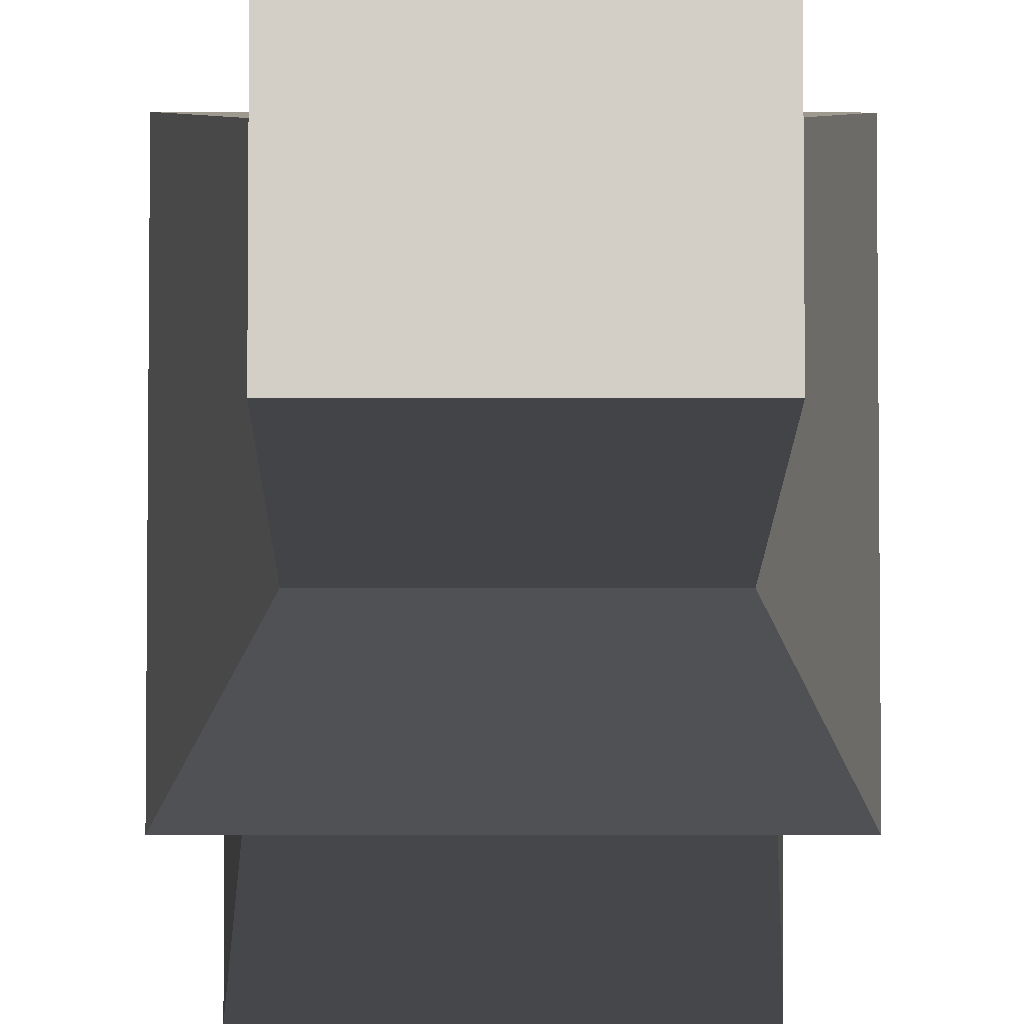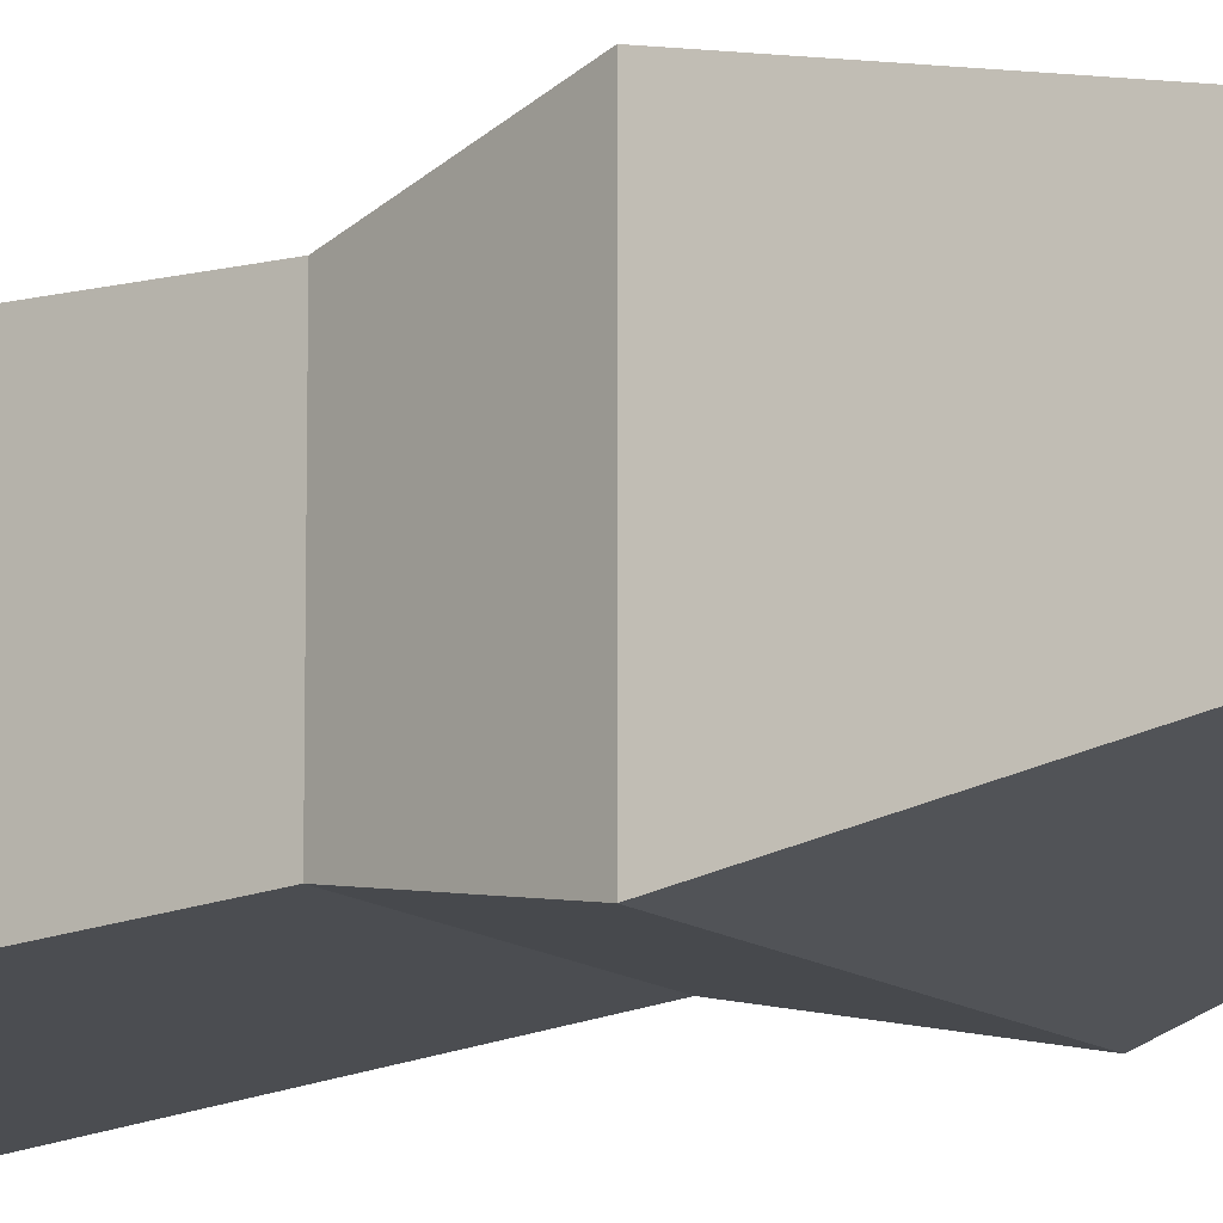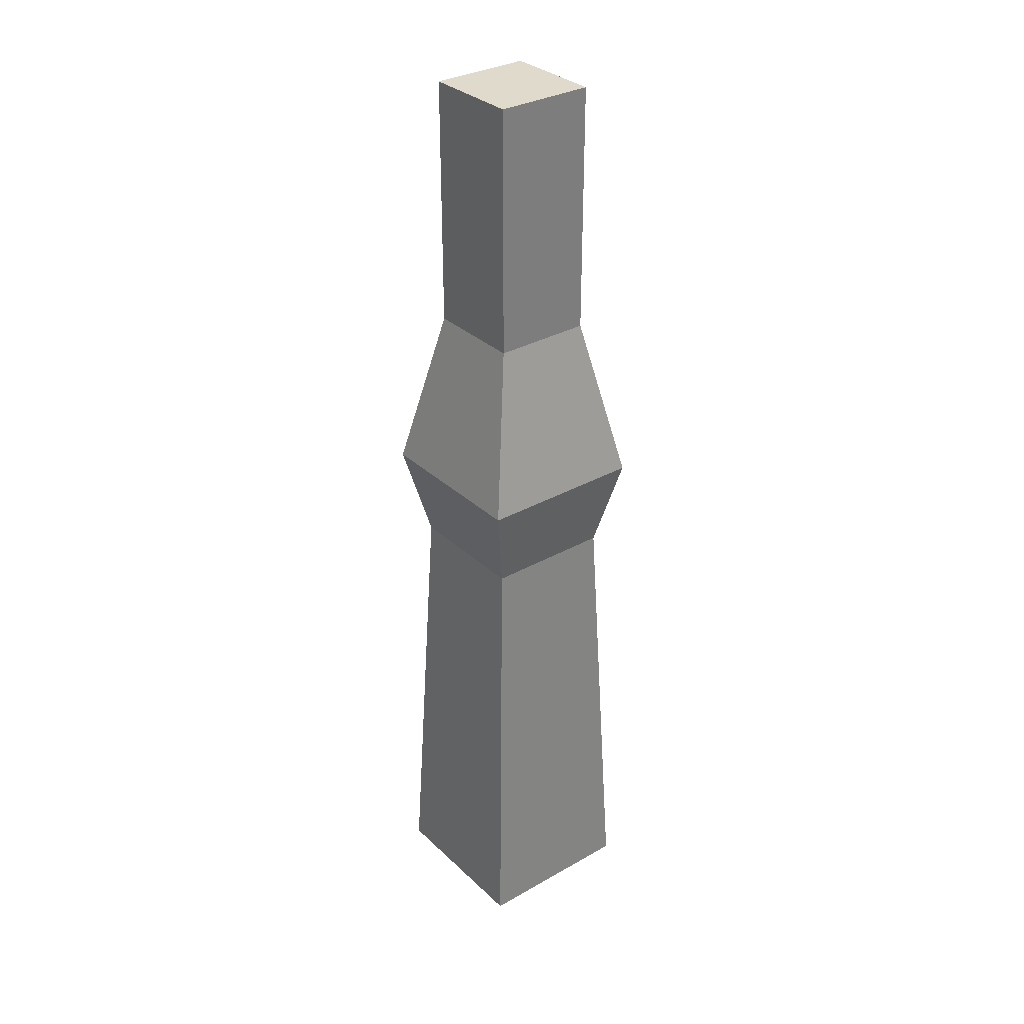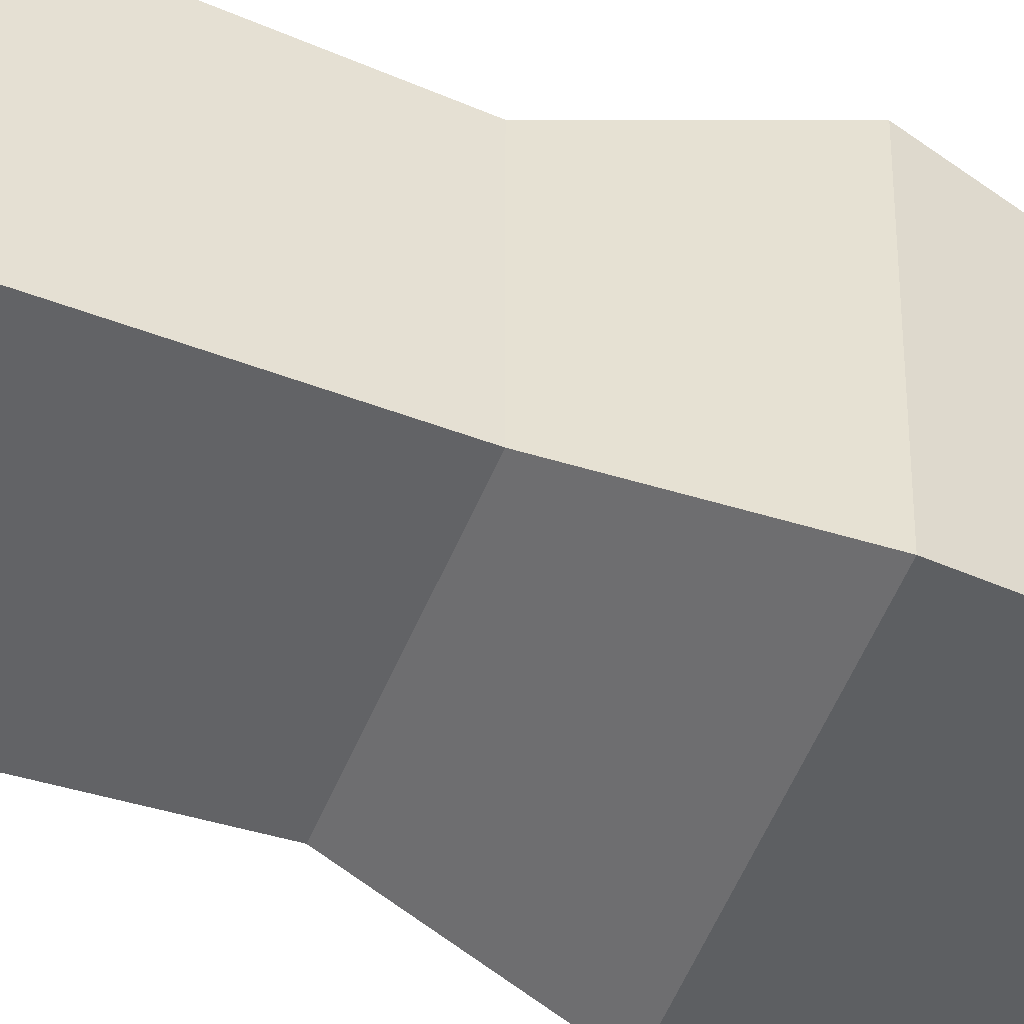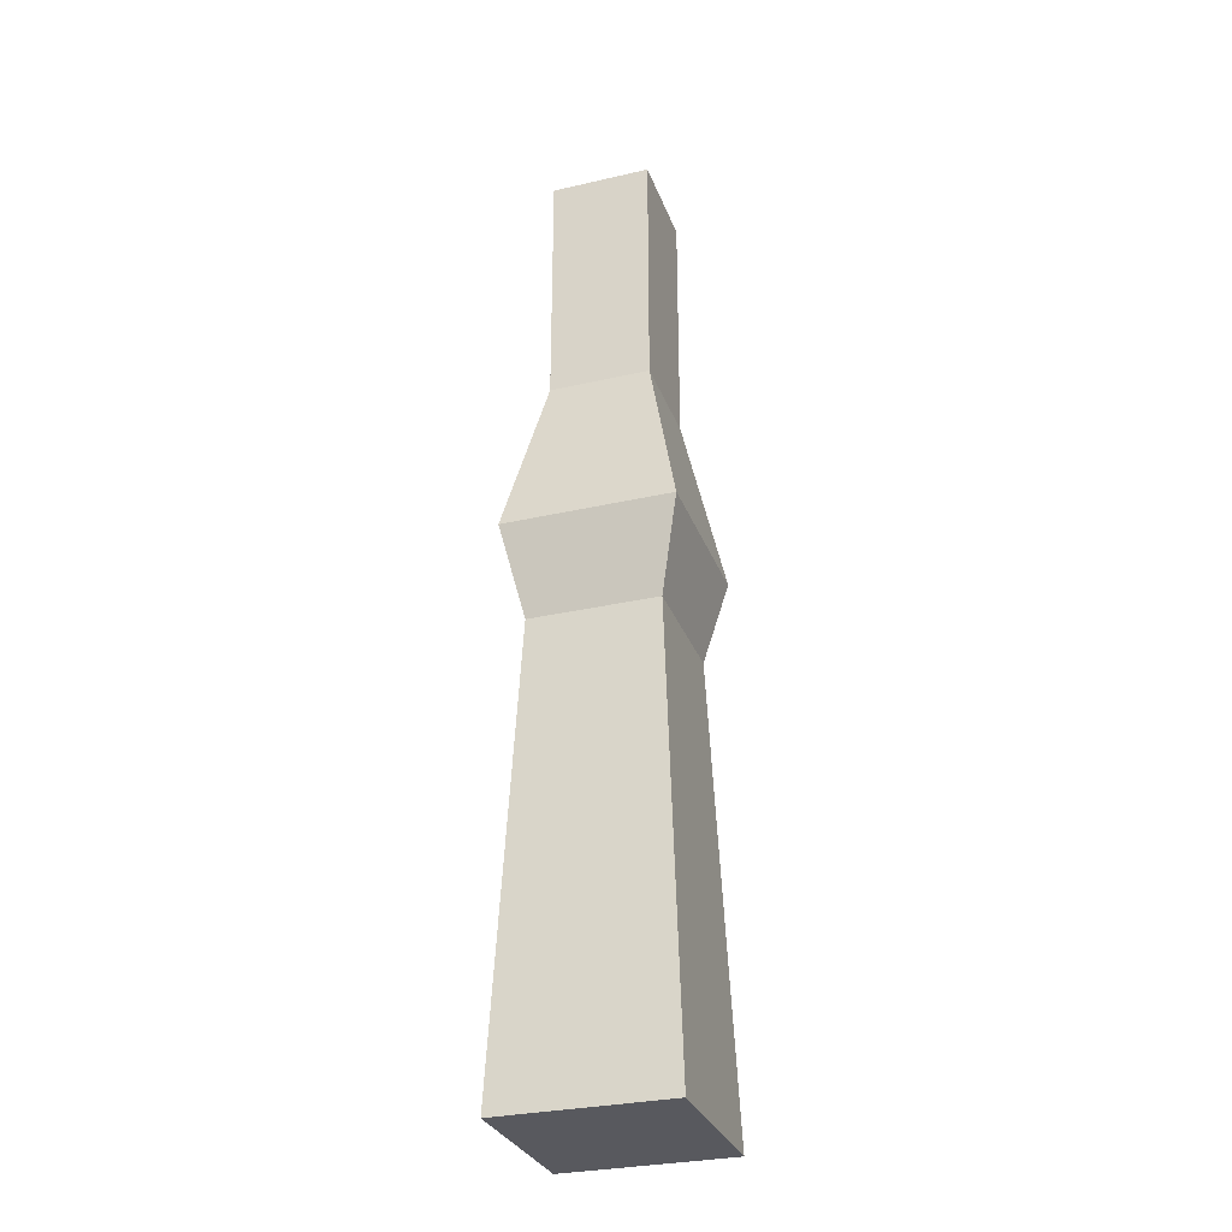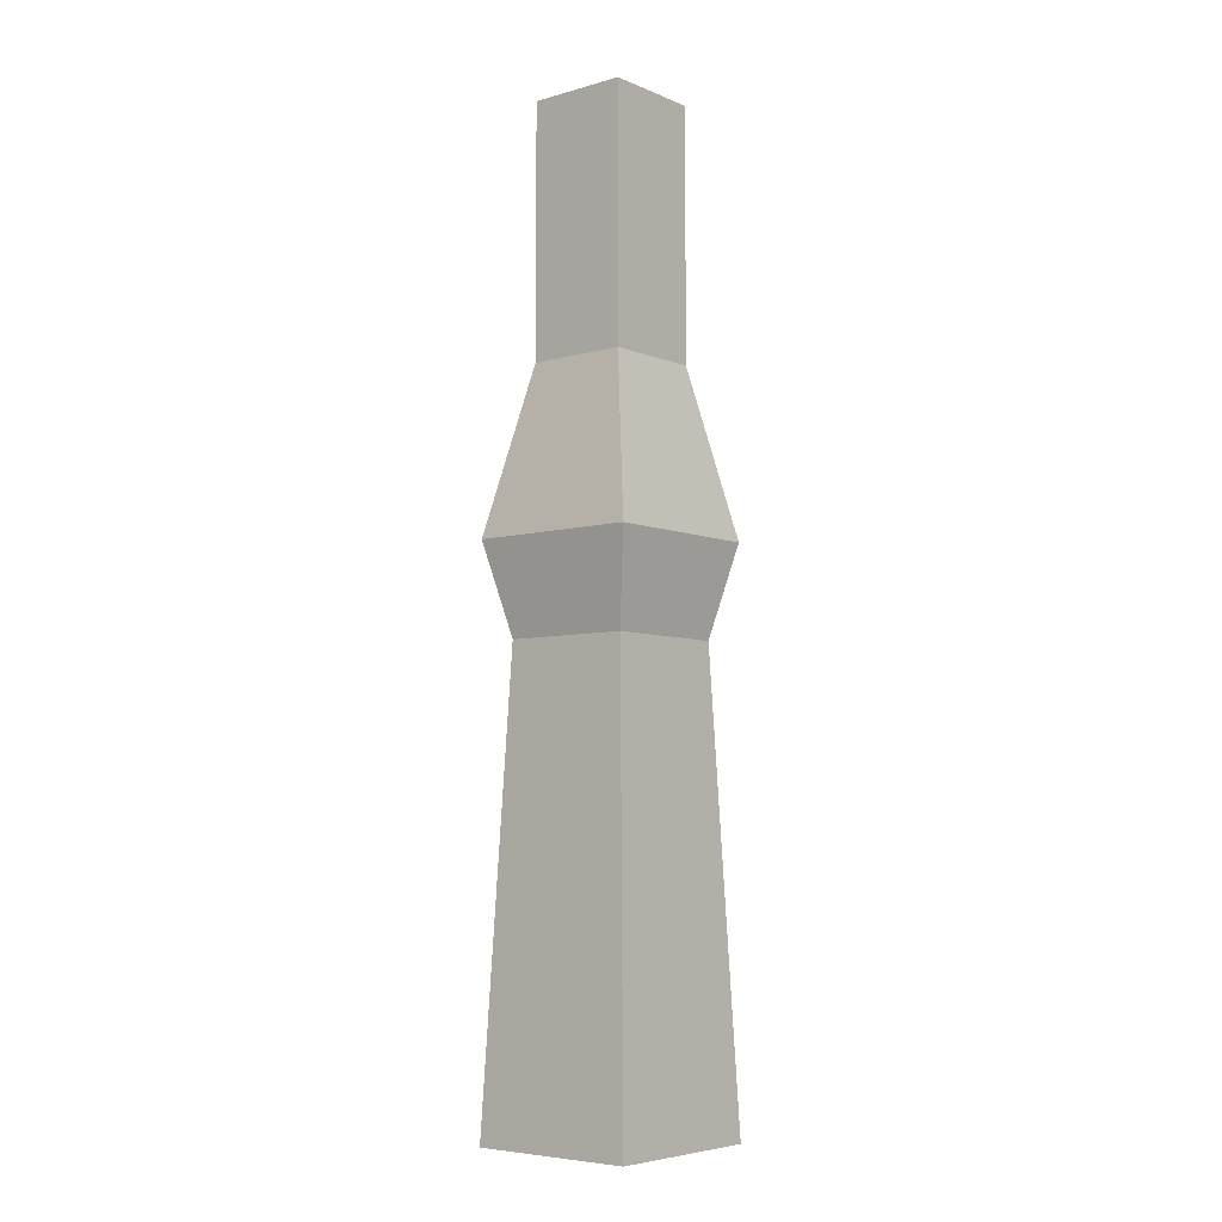
<metadata>
{"format":"obj","ext":"obj","renderer":"f3d","projection":"perspective","resolution":1024,"background":"white","views":[{"elev":-8.3,"azim":179.7,"up":"+Z"},{"elev":-14.7,"azim":127.1,"up":"+Z"},{"elev":32.5,"azim":141.8,"up":"+Y"},{"elev":-51.6,"azim":68.4,"up":"+Z"},{"elev":-30.3,"azim":18.4,"up":"+Y"},{"elev":-6.0,"azim":-50.1,"up":"+Y"}]}
</metadata>
<code>
g pb_Mesh126308
v 0 0 0
v -0.5 0 0
v -0.05781 1.369 -0.05781
v -0.4422 1.369 -0.05781
v -0.5 0 0
v -0.5 0 -0.5
v -0.4422 1.369 -0.05781
v -0.4422 1.369 -0.4422
v -0.5 0 -0.5
v 0 0 -0.5
v -0.4422 1.369 -0.4422
v -0.05781 1.369 -0.4422
v 0 0 -0.5
v 0 0 0
v -0.05781 1.369 -0.4422
v -0.05781 1.369 -0.05781
v -0.1002 2.901 -0.1002
v -0.3998 2.901 -0.1002
v -0.1002 2.901 -0.3998
v -0.3998 2.901 -0.3998
v 0 0 -0.5
v -0.5 0 -0.5
v 0 0 0
v -0.5 0 0
v -0.05781 1.369 -0.05781
v -0.4422 1.369 -0.05781
v 0.003852 1.647 0.003851
v -0.5039 1.647 0.003851
v -0.05781 1.369 -0.4422
v -0.05781 1.369 -0.05781
v 0.003852 1.647 -0.5039
v 0.003852 1.647 0.003851
v -0.4422 1.369 -0.05781
v -0.4422 1.369 -0.4422
v -0.5039 1.647 0.003851
v -0.5039 1.647 -0.5039
v -0.4422 1.369 -0.4422
v -0.05781 1.369 -0.4422
v -0.5039 1.647 -0.5039
v 0.003852 1.647 -0.5039
v 0.003852 1.647 0.003851
v -0.5039 1.647 0.003851
v -0.1002 2.147 -0.1002
v -0.3998 2.147 -0.1002
v 0.003852 1.647 -0.5039
v 0.003852 1.647 0.003851
v -0.1002 2.147 -0.3998
v -0.1002 2.147 -0.1002
v -0.5039 1.647 0.003851
v -0.5039 1.647 -0.5039
v -0.3998 2.147 -0.1002
v -0.3998 2.147 -0.3998
v -0.5039 1.647 -0.5039
v 0.003852 1.647 -0.5039
v -0.3998 2.147 -0.3998
v -0.1002 2.147 -0.3998
v -0.1002 2.147 -0.1002
v -0.3998 2.147 -0.1002
v -0.1002 2.901 -0.1002
v -0.3998 2.901 -0.1002
v -0.1002 2.147 -0.3998
v -0.1002 2.147 -0.1002
v -0.1002 2.901 -0.3998
v -0.1002 2.901 -0.1002
v -0.3998 2.147 -0.1002
v -0.3998 2.147 -0.3998
v -0.3998 2.901 -0.1002
v -0.3998 2.901 -0.3998
v -0.3998 2.147 -0.3998
v -0.1002 2.147 -0.3998
v -0.3998 2.901 -0.3998
v -0.1002 2.901 -0.3998
g pb_Mesh126308_0
f 3 2 1
f 3 4 2
f 7 6 5
f 7 8 6
f 11 10 9
f 11 12 10
f 15 14 13
f 15 16 14
f 19 18 17
f 19 20 18
f 23 22 21
f 23 24 22
f 27 26 25
f 27 28 26
f 31 30 29
f 31 32 30
f 35 34 33
f 35 36 34
f 39 38 37
f 39 40 38
f 43 42 41
f 43 44 42
f 47 46 45
f 47 48 46
f 51 50 49
f 51 52 50
f 55 54 53
f 55 56 54
f 59 58 57
f 59 60 58
f 63 62 61
f 63 64 62
f 67 66 65
f 67 68 66
f 71 70 69
f 71 72 70

</code>
